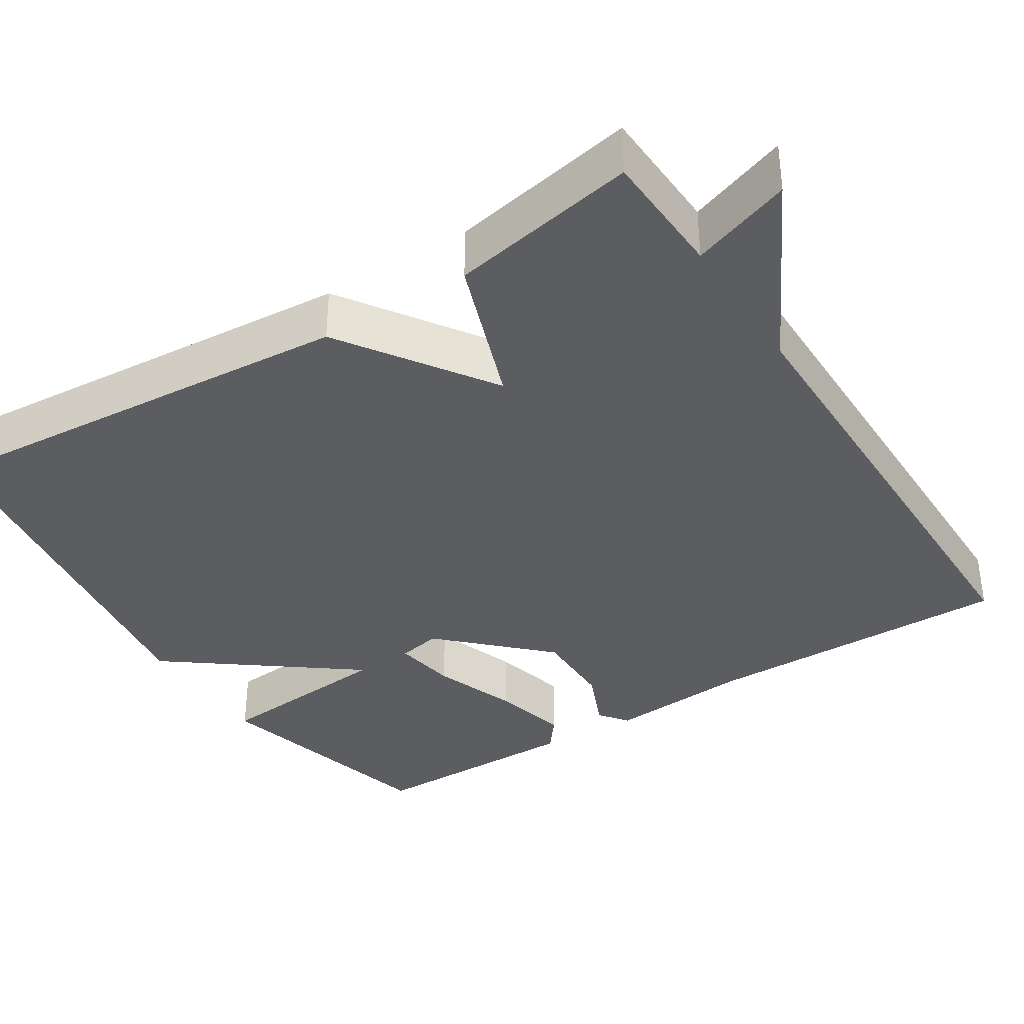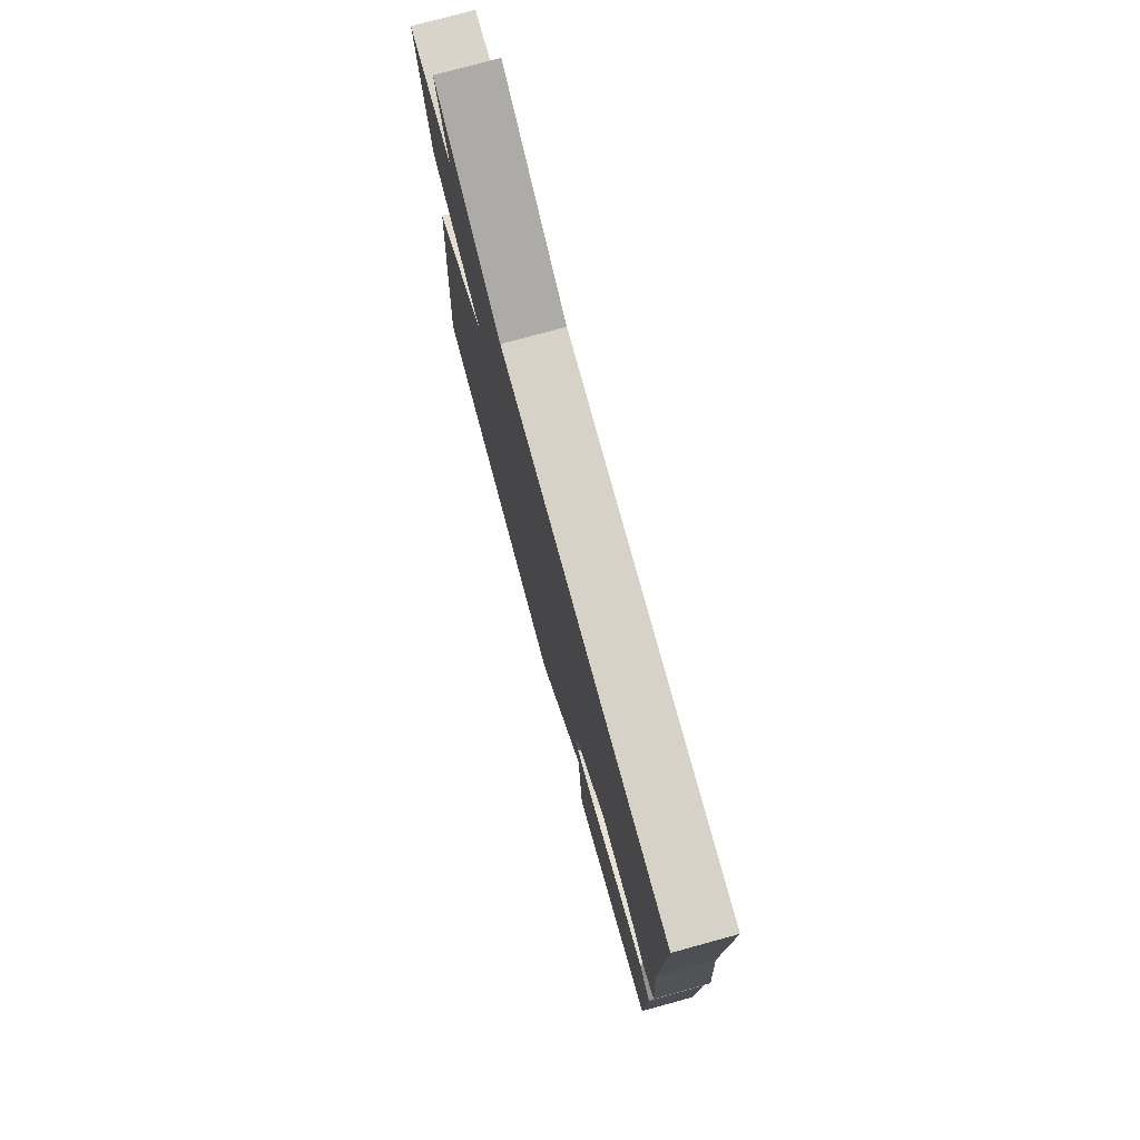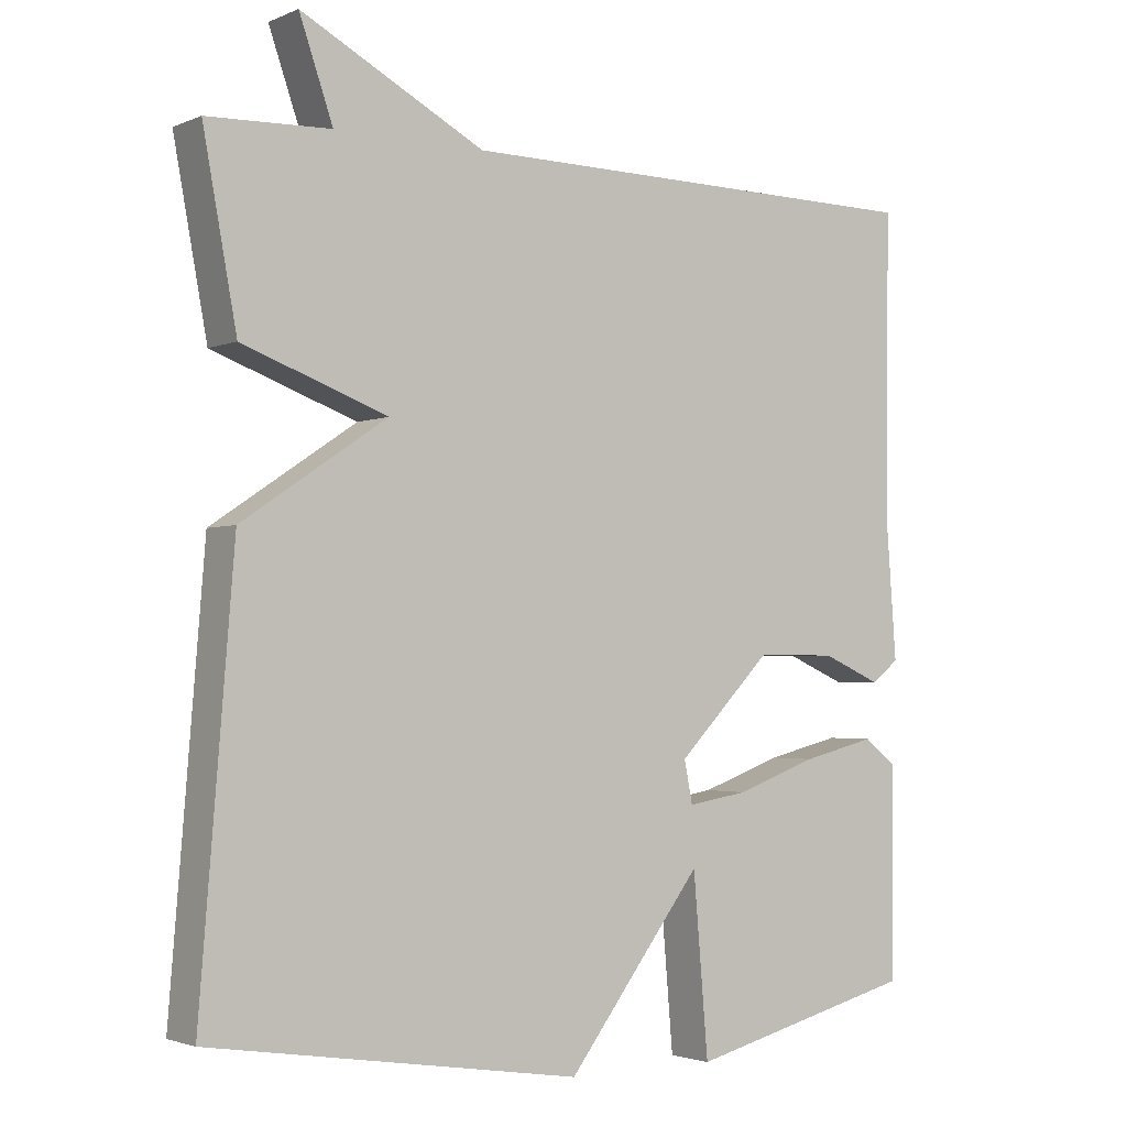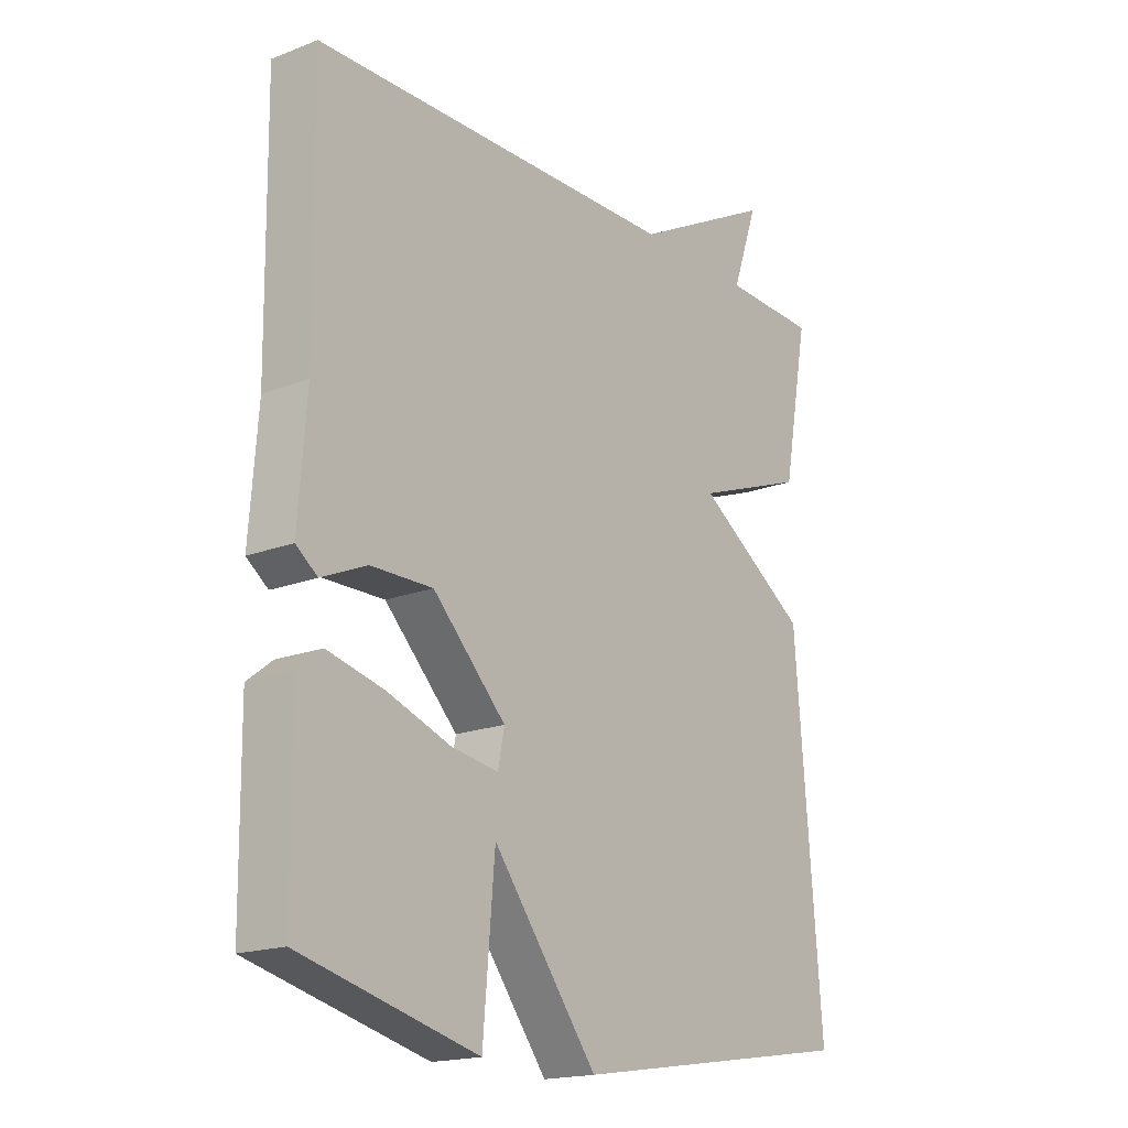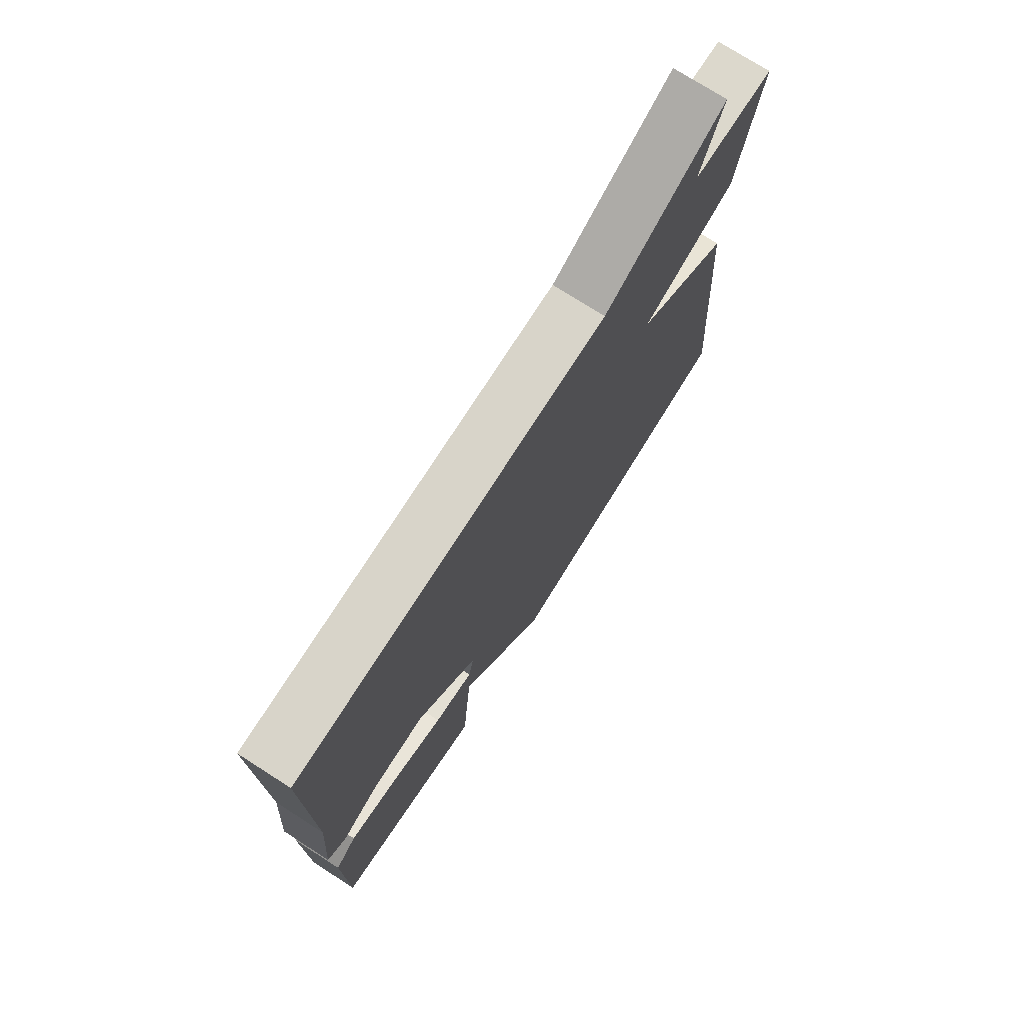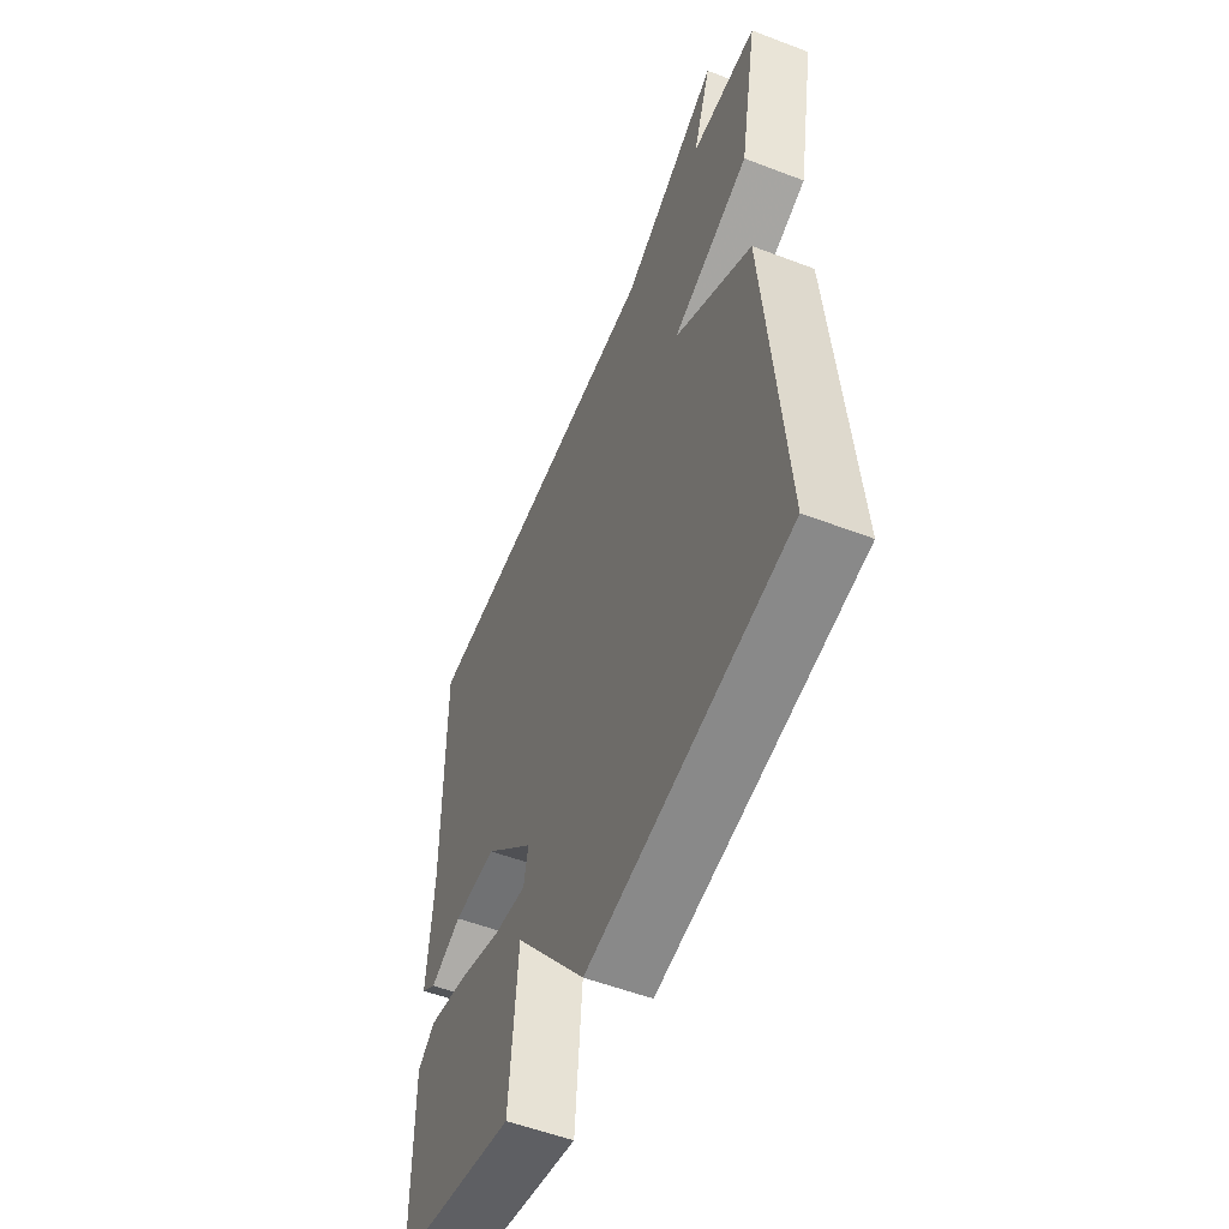
<metadata>
{"format":"obj","ext":"obj","renderer":"f3d","projection":"perspective","resolution":1024,"background":"white","views":[{"elev":-36.5,"azim":-57.3,"up":"+Y"},{"elev":77.1,"azim":74.7,"up":"+Z"},{"elev":-2.5,"azim":-35.3,"up":"+Z"},{"elev":-18.0,"azim":127.1,"up":"+Z"},{"elev":74.7,"azim":122.6,"up":"+Z"},{"elev":-54.6,"azim":-112.0,"up":"+Z"}]}
</metadata>
<code>
v -0.5 0.07 -0.5
v -0.455 0.07 0.058
v -0.262 0.07 0.187
v -0.455 0.07 0.258
v -0.5 0.07 0.5
v -0.336 0.07 0.506
v -0.381 0.07 0.635
v -0.136 0.07 0.506
v 0.5 0.07 0.5
v 0.495 0.07 0.1
v 0.509 0.07 -0.086
v 0.472 0.07 -0.114
v 0.394 0.07 -0.08
v 0.287 0.07 -0.079
v 0.161 0.07 -0.207
v 0.172 0.07 -0.263
v 0.253 0.07 -0.25
v 0.362 0.07 -0.211
v 0.46 0.07 -0.187
v 0.503 0.07 -0.221
v 0.5 0.07 -0.5
v 0.195 0.07 -0.577
v 0.175 0.07 -0.341
v -0.005 0.07 -0.577
v -0.5 0 -0.5
v -0.455 0 0.058
v -0.262 0 0.187
v -0.455 0 0.258
v -0.5 0 0.5
v -0.336 0 0.506
v -0.381 0 0.635
v -0.136 0 0.506
v 0.5 0 0.5
v 0.495 0 0.1
v 0.509 0 -0.086
v 0.472 0 -0.114
v 0.394 0 -0.08
v 0.287 0 -0.079
v 0.161 0 -0.207
v 0.172 0 -0.263
v 0.253 0 -0.25
v 0.362 0 -0.211
v 0.46 0 -0.187
v 0.503 0 -0.221
v 0.5 0 -0.5
v 0.195 0 -0.577
v 0.175 0 -0.341
v -0.005 0 -0.577
f 1 2 3
f 24 1 3
f 23 24 3
f 21 22 23
f 20 21 23
f 19 20 23
f 18 19 23
f 17 18 23
f 16 17 23
f 15 16 23 3
f 14 15 3
f 13 14 3
f 10 11 12 13
f 10 13 3
f 9 10 3
f 8 9 3
f 6 7 8
f 5 6 8
f 4 5 8
f 3 4 8
f 27 26 25
f 27 25 48
f 27 48 47
f 47 46 45
f 47 45 44
f 47 44 43
f 47 43 42
f 47 42 41
f 47 41 40
f 27 47 40 39
f 27 39 38
f 27 38 37
f 37 36 35 34
f 27 37 34
f 27 34 33
f 27 33 32
f 32 31 30
f 32 30 29
f 32 29 28
f 32 28 27
f 1 25 26 2
f 2 26 27 3
f 3 27 28 4
f 4 28 29 5
f 5 29 30 6
f 6 30 31 7
f 7 31 32 8
f 8 32 33 9
f 9 33 34 10
f 10 34 35 11
f 11 35 36 12
f 12 36 37 13
f 13 37 38 14
f 14 38 39 15
f 15 39 40 16
f 16 40 41 17
f 17 41 42 18
f 18 42 43 19
f 19 43 44 20
f 20 44 45 21
f 21 45 46 22
f 22 46 47 23
f 23 47 48 24
f 24 48 25 1

</code>
